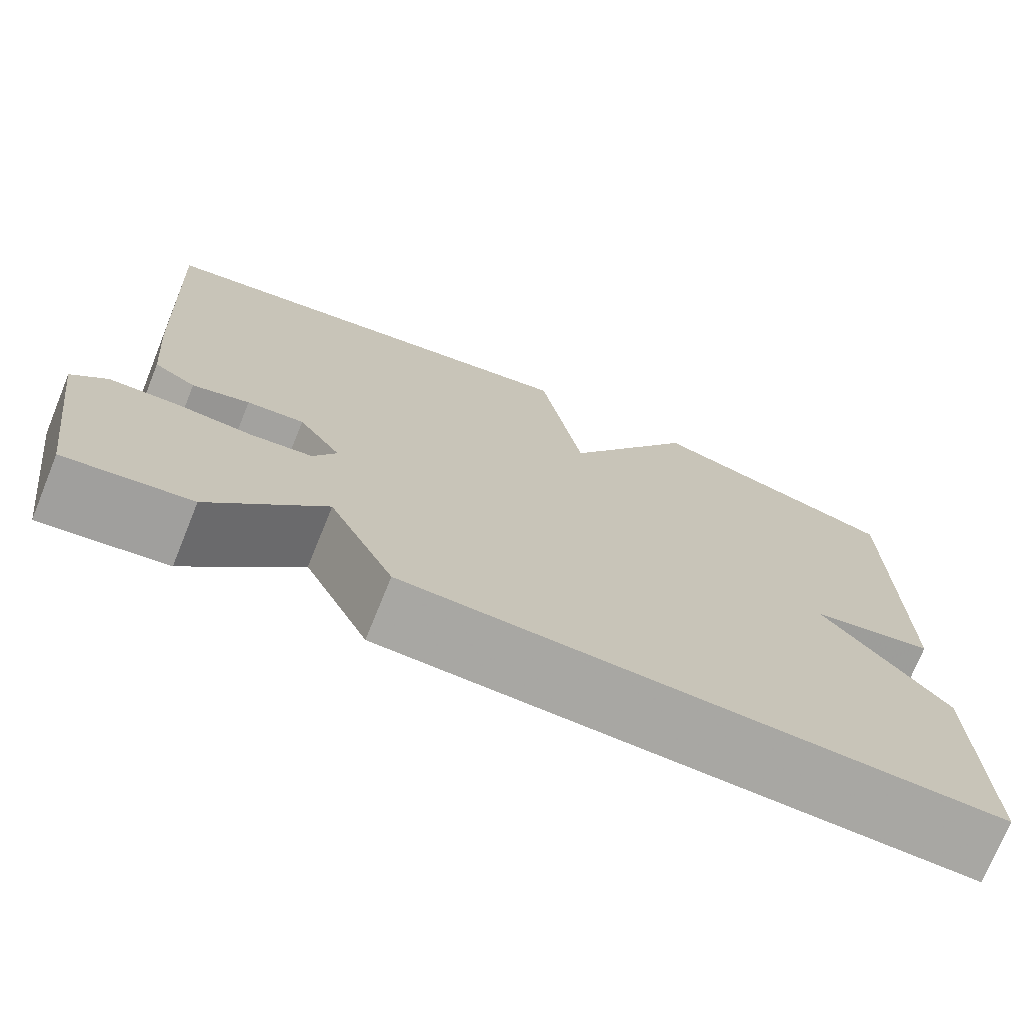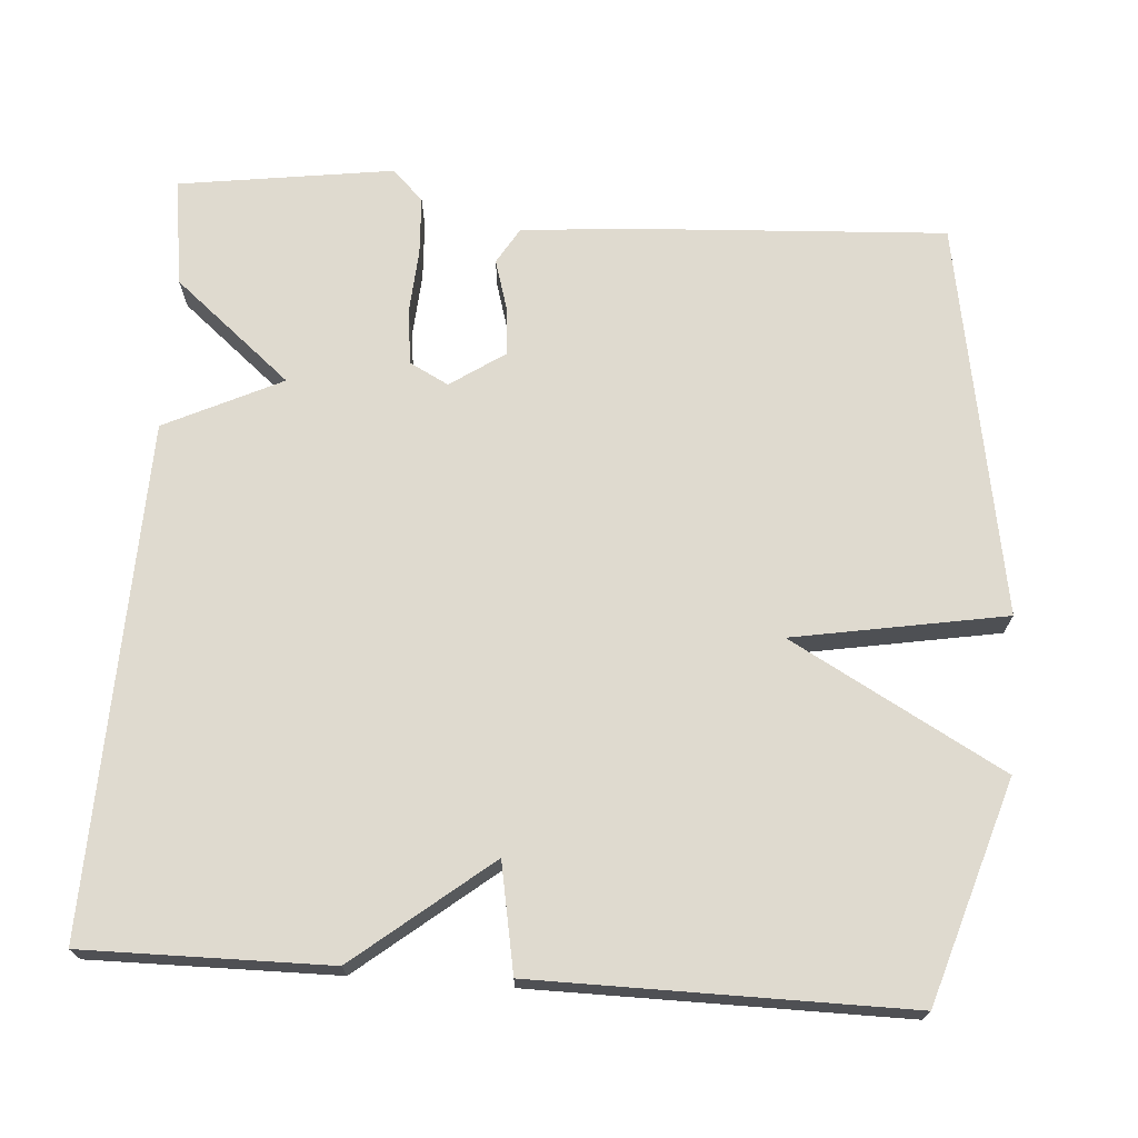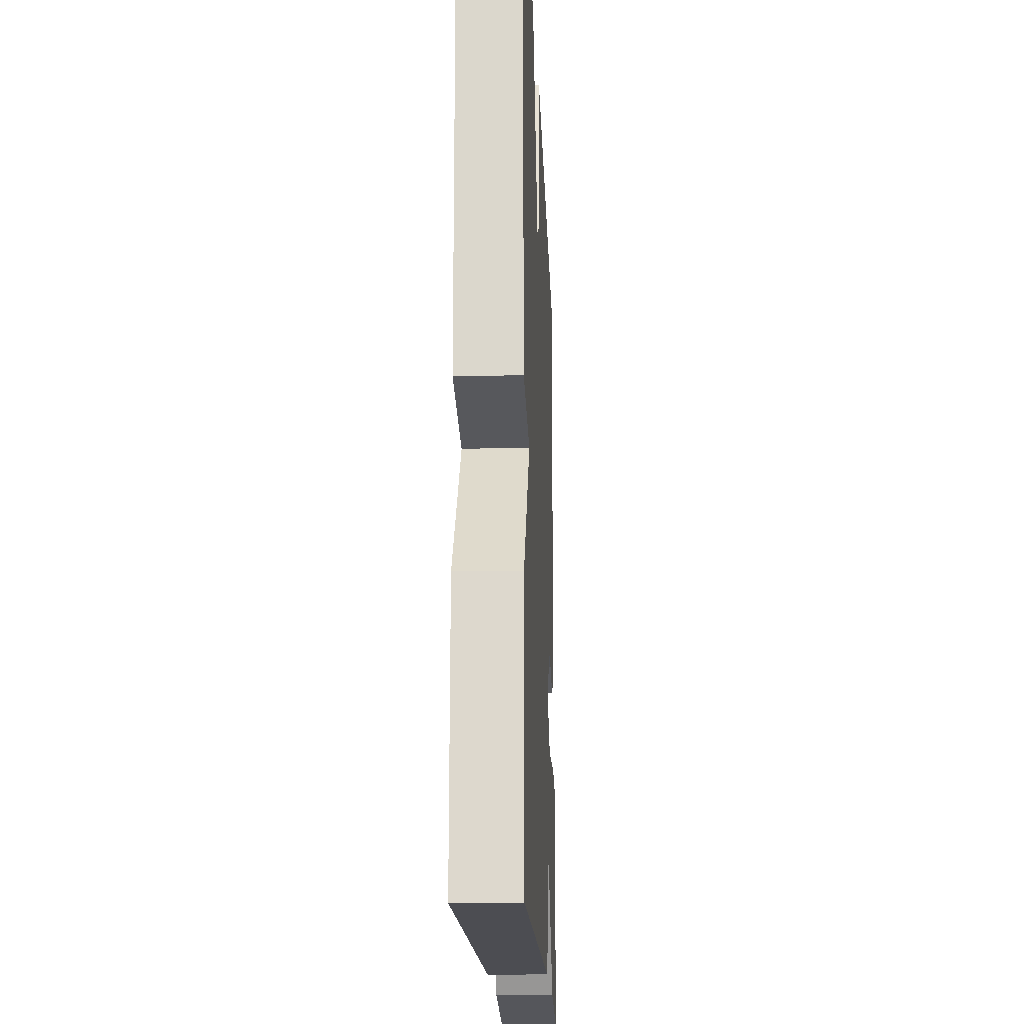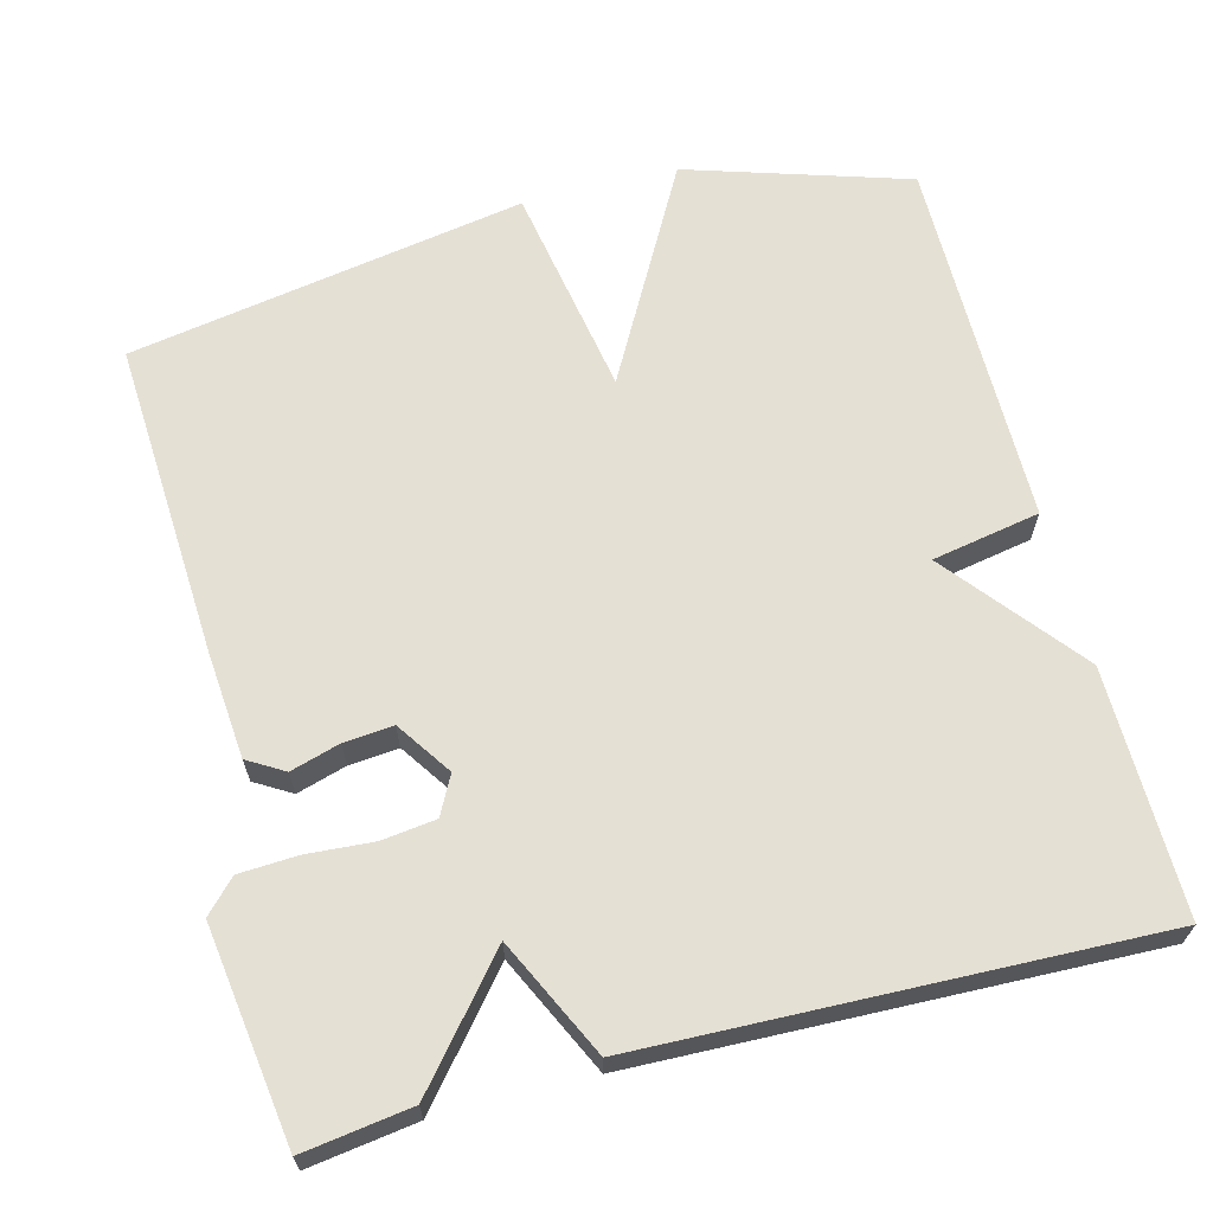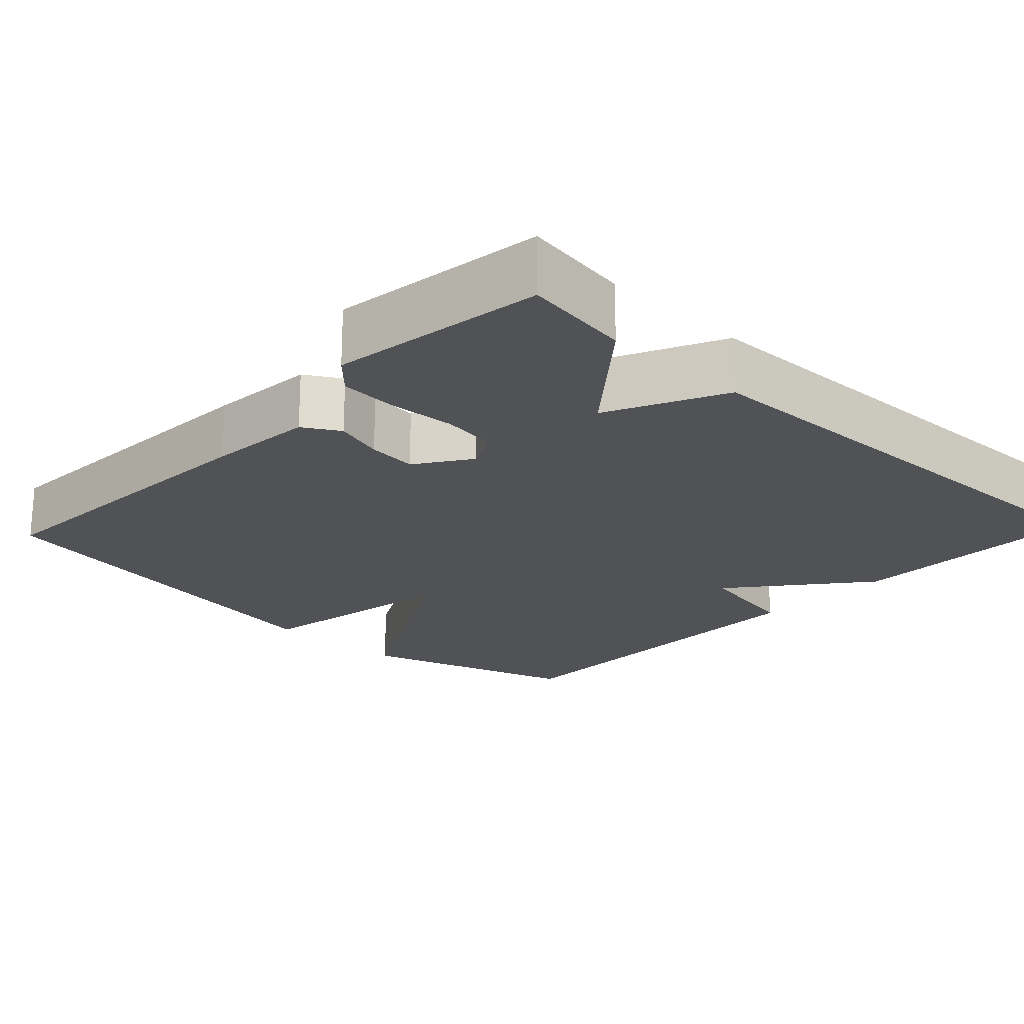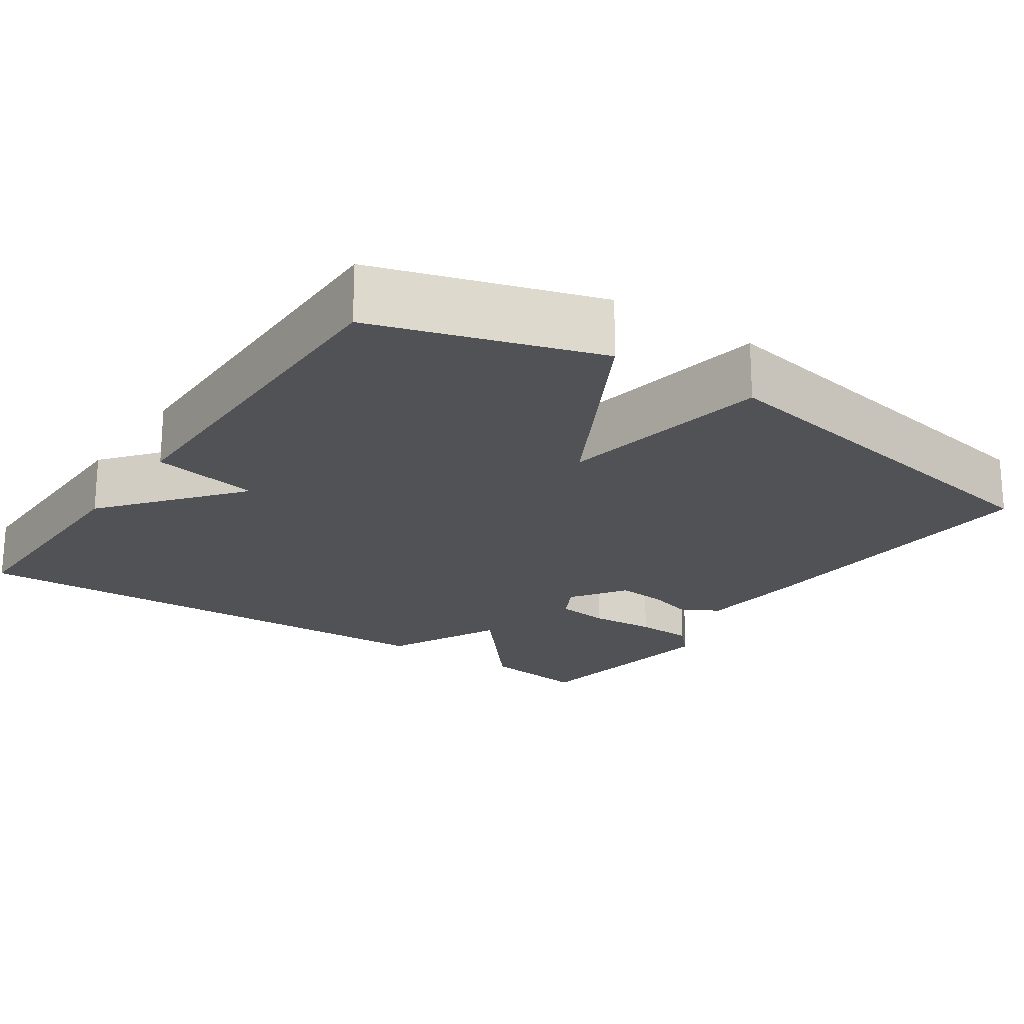
<metadata>
{"format":"obj","ext":"obj","renderer":"f3d","projection":"perspective","resolution":1024,"background":"white","views":[{"elev":-74.0,"azim":157.9,"up":"+Z"},{"elev":70.8,"azim":-85.9,"up":"+Y"},{"elev":-18.0,"azim":-87.4,"up":"+Z"},{"elev":65.2,"azim":165.4,"up":"+Y"},{"elev":-21.1,"azim":136.5,"up":"+Y"},{"elev":-20.8,"azim":-34.4,"up":"+Y"}]}
</metadata>
<code>
v -0.5 0.07 -0.5
v -0.497 0.07 -0.182
v -0.357 0.07 -0.008
v -0.497 0.07 0.018
v -0.5 0.07 0.5
v -0.214 0.07 0.59
v -0.062 0.07 0.314
v -0.014 0.07 0.59
v 0.5 0.07 0.5
v 0.477 0.07 0.089
v 0.465 0.07 -0.05
v 0.418 0.07 -0.078
v 0.354 0.07 -0.059
v 0.29 0.07 -0.053
v 0.242 0.07 -0.124
v 0.268 0.07 -0.174
v 0.338 0.07 -0.183
v 0.424 0.07 -0.177
v 0.5 0.07 -0.181
v 0.539 0.07 -0.222
v 0.5 0.07 -0.5
v 0.36 0.07 -0.48
v 0.233 0.07 -0.328
v 0.16 0.07 -0.48
v -0.5 0 -0.5
v -0.497 0 -0.182
v -0.357 0 -0.008
v -0.497 0 0.018
v -0.5 0 0.5
v -0.214 0 0.59
v -0.062 0 0.314
v -0.014 0 0.59
v 0.5 0 0.5
v 0.477 0 0.089
v 0.465 0 -0.05
v 0.418 0 -0.078
v 0.354 0 -0.059
v 0.29 0 -0.053
v 0.242 0 -0.124
v 0.268 0 -0.174
v 0.338 0 -0.183
v 0.424 0 -0.177
v 0.5 0 -0.181
v 0.539 0 -0.222
v 0.5 0 -0.5
v 0.36 0 -0.48
v 0.233 0 -0.328
v 0.16 0 -0.48
f 1 2 3
f 24 1 3
f 23 24 3
f 21 22 23
f 20 21 23
f 19 20 23
f 18 19 23
f 17 18 23
f 16 17 23
f 15 16 23 3
f 14 15 3
f 11 12 13
f 10 11 13
f 9 10 13
f 8 9 13
f 7 8 13
f 7 13 14
f 5 6 7
f 4 5 7
f 3 4 7
f 3 7 14
f 27 26 25
f 27 25 48
f 27 48 47
f 47 46 45
f 47 45 44
f 47 44 43
f 47 43 42
f 47 42 41
f 47 41 40
f 27 47 40 39
f 27 39 38
f 37 36 35
f 37 35 34
f 37 34 33
f 37 33 32
f 37 32 31
f 38 37 31
f 31 30 29
f 31 29 28
f 31 28 27
f 38 31 27
f 1 25 26 2
f 2 26 27 3
f 3 27 28 4
f 4 28 29 5
f 5 29 30 6
f 6 30 31 7
f 7 31 32 8
f 8 32 33 9
f 9 33 34 10
f 10 34 35 11
f 11 35 36 12
f 12 36 37 13
f 13 37 38 14
f 14 38 39 15
f 15 39 40 16
f 16 40 41 17
f 17 41 42 18
f 18 42 43 19
f 19 43 44 20
f 20 44 45 21
f 21 45 46 22
f 22 46 47 23
f 23 47 48 24
f 24 48 25 1

</code>
